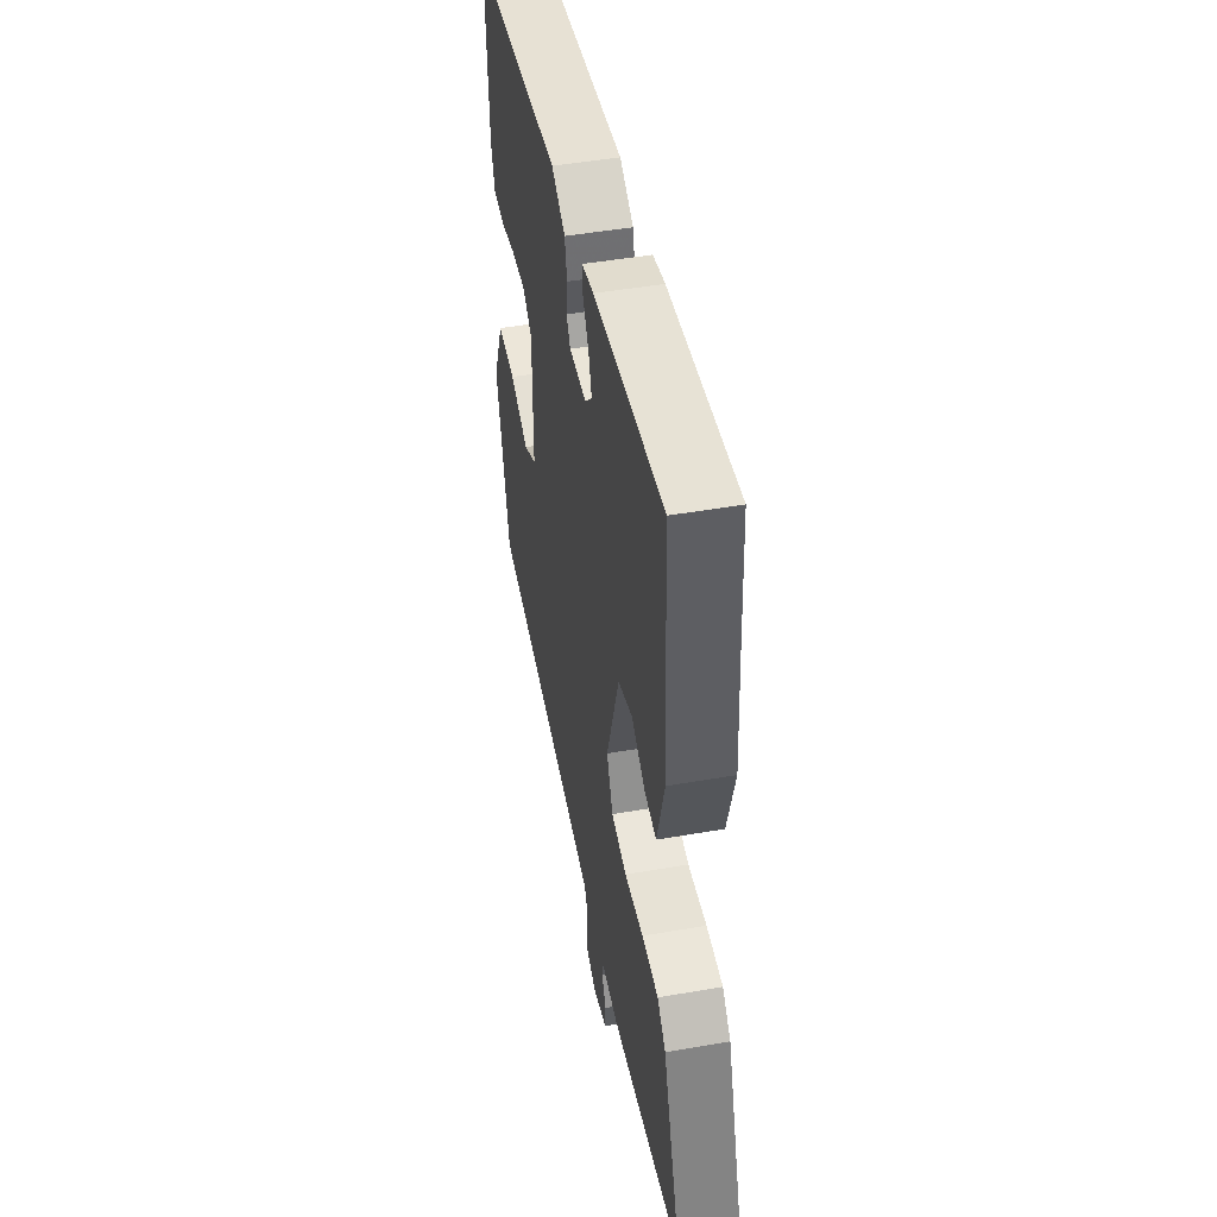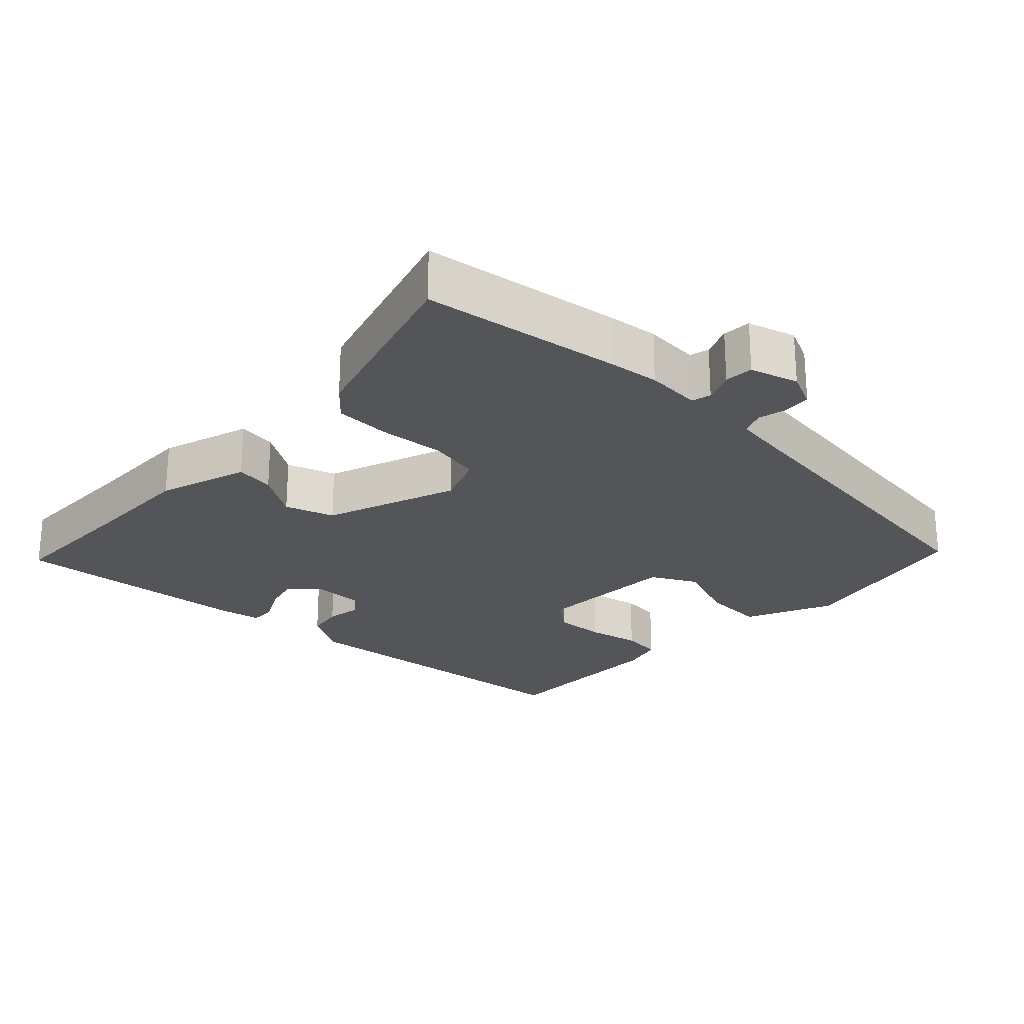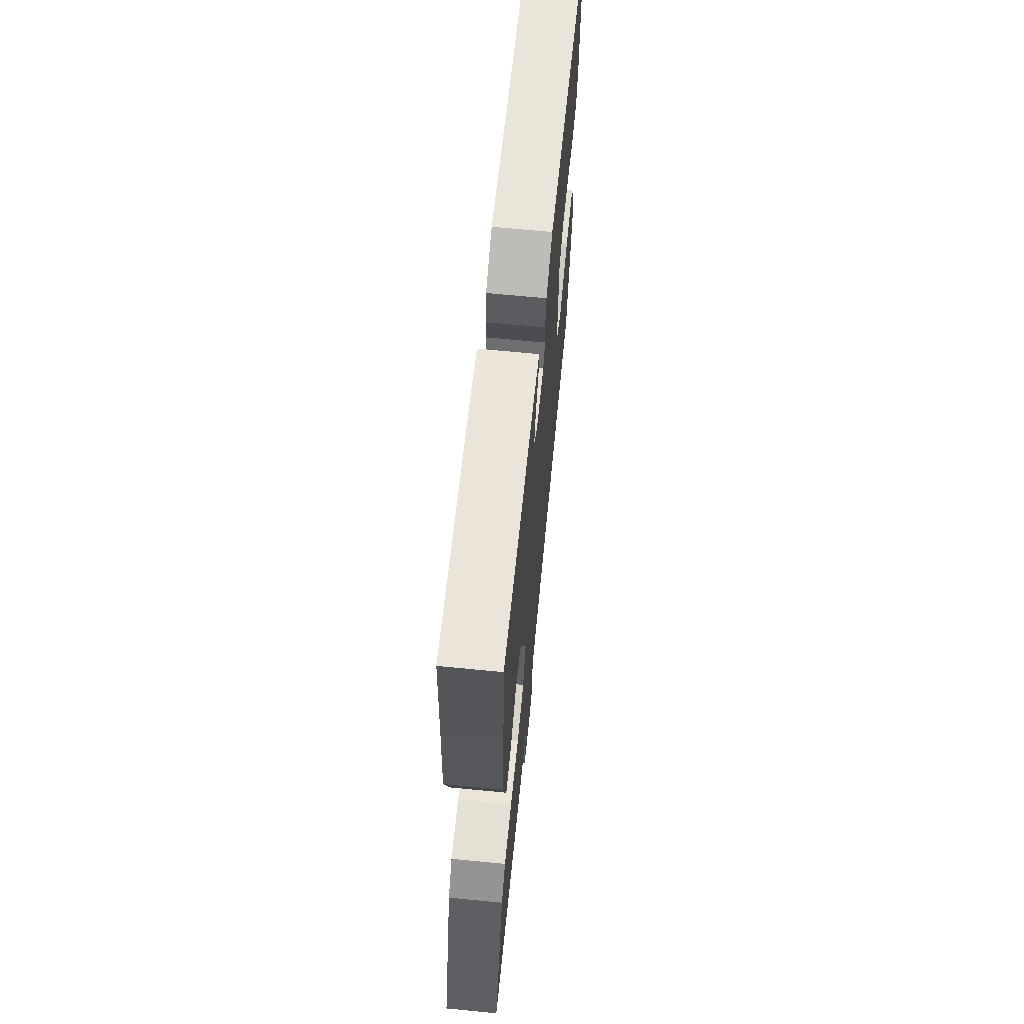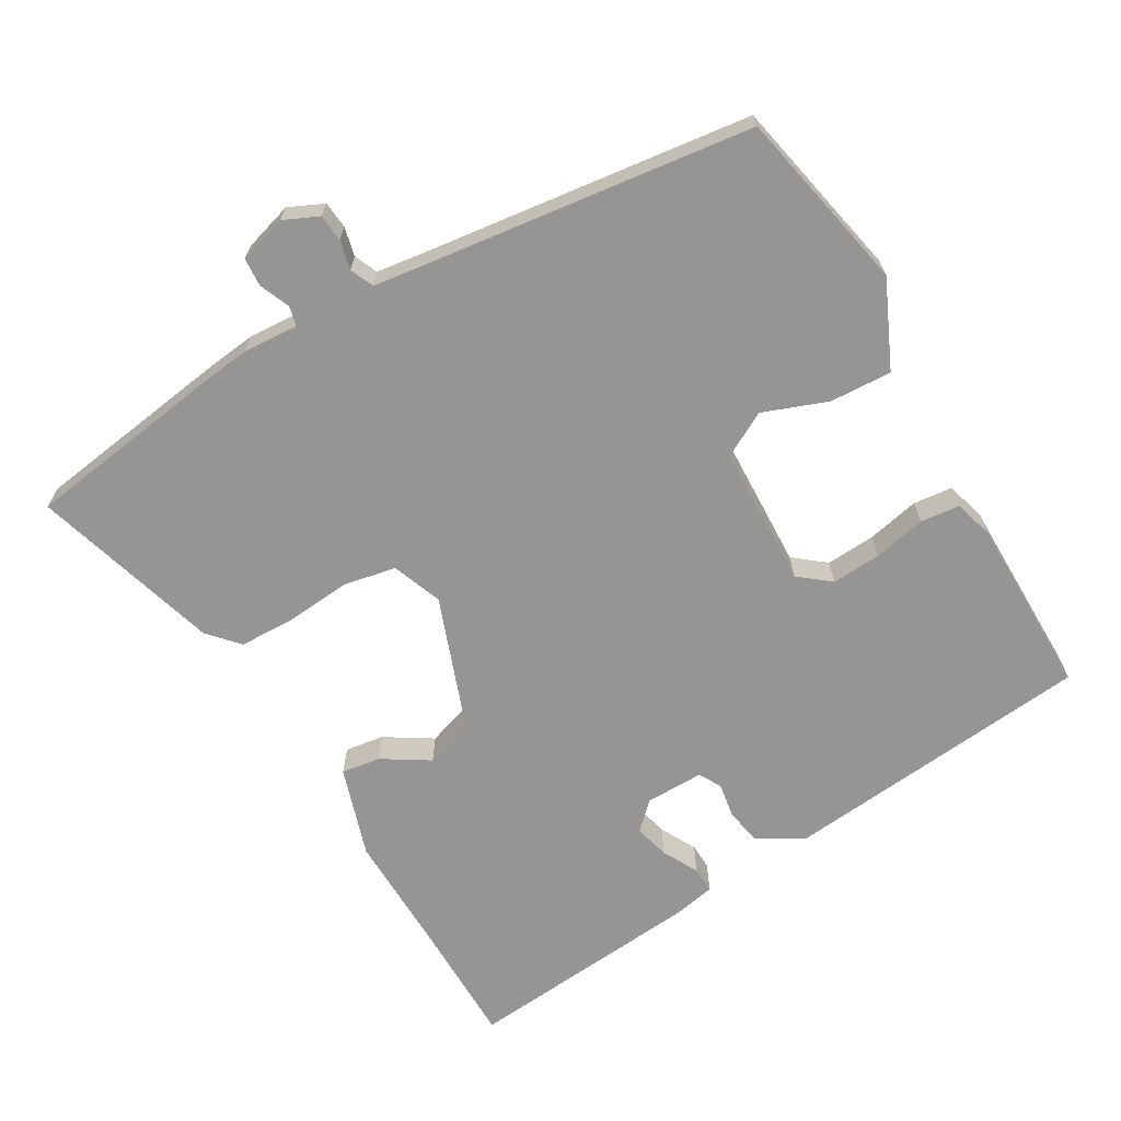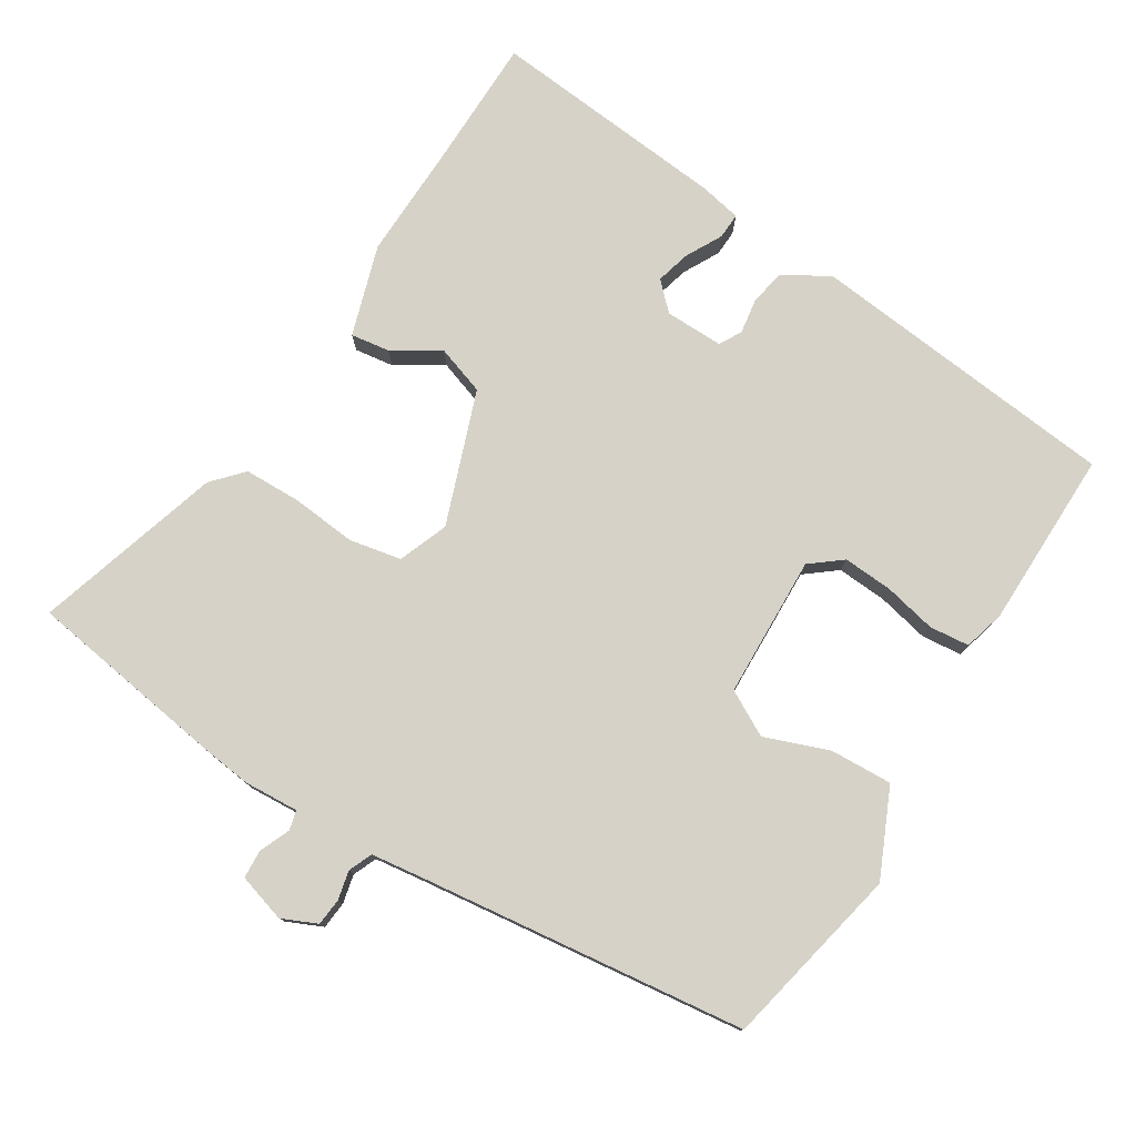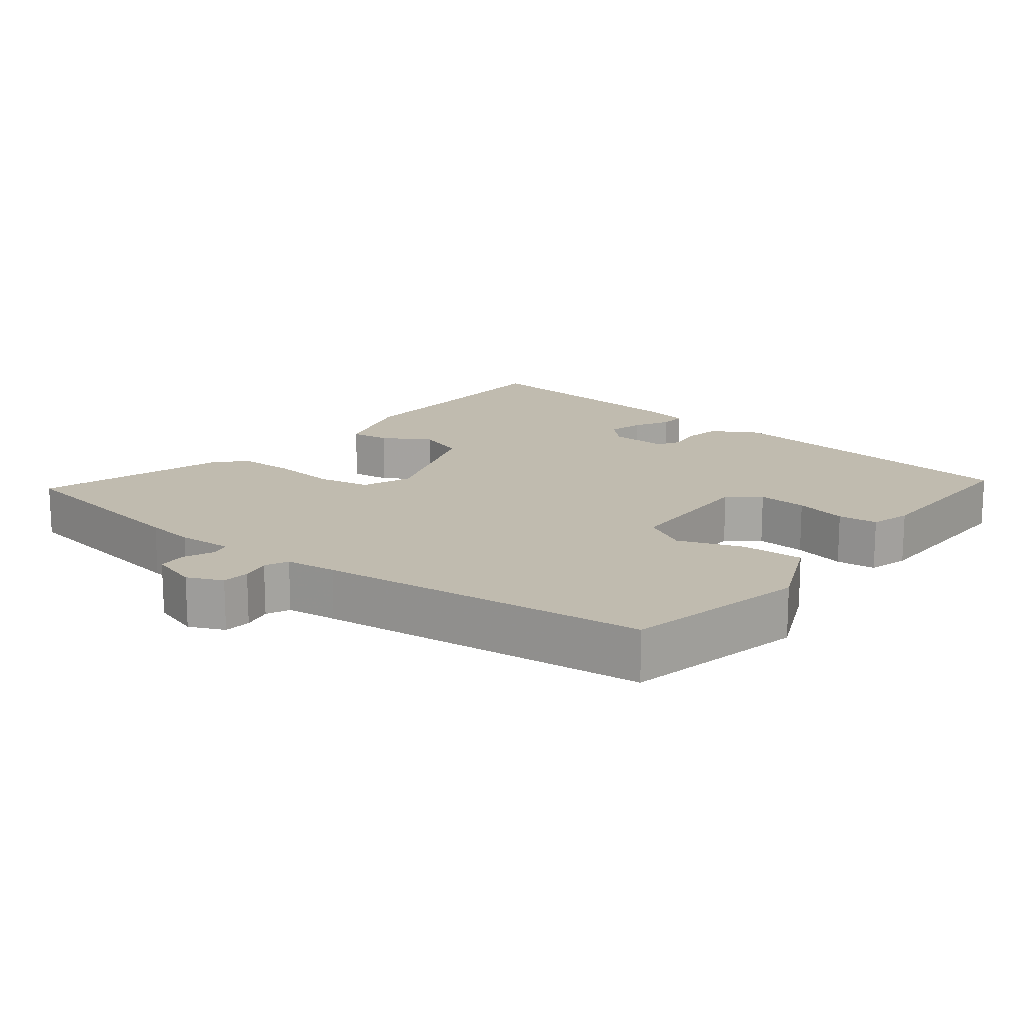
<metadata>
{"format":"obj","ext":"obj","renderer":"f3d","projection":"perspective","resolution":1024,"background":"white","views":[{"elev":48.1,"azim":79.0,"up":"+Z"},{"elev":-24.6,"azim":134.0,"up":"+Y"},{"elev":66.6,"azim":95.6,"up":"+Z"},{"elev":-67.5,"azim":-152.0,"up":"+Y"},{"elev":77.9,"azim":-150.0,"up":"+Y"},{"elev":16.0,"azim":-143.6,"up":"+Y"}]}
</metadata>
<code>
v 0.497 0.07 0.556
v 0.506 0.07 0.368
v 0.516 0.07 0.204
v 0.48 0.07 0.074
v 0.424 0.07 0.08
v 0.356 0.07 0.119
v 0.287 0.07 0.093
v 0.225 0.07 -0.099
v 0.255 0.07 -0.169
v 0.33 0.07 -0.181
v 0.422 0.07 -0.169
v 0.503 0.07 -0.168
v 0.544 0.07 -0.21
v 0.634 0.07 -0.475
v 0.348 0.07 -0.528
v 0.278 0.07 -0.539
v 0.199 0.07 -0.537
v 0.193 0.07 -0.565
v 0.213 0.07 -0.608
v 0.212 0.07 -0.649
v 0.144 0.07 -0.672
v 0.093 0.07 -0.651
v 0.088 0.07 -0.612
v 0.096 0.07 -0.57
v 0.08 0.07 -0.537
v 0.007 0.07 -0.53
v -0.465 0.07 -0.489
v -0.529 0.07 -0.23
v -0.477 0.07 -0.104
v -0.388 0.07 -0.105
v -0.295 0.07 -0.136
v -0.232 0.07 -0.099
v -0.232 0.07 0.104
v -0.278 0.07 0.138
v -0.349 0.07 0.131
v -0.423 0.07 0.112
v -0.48 0.07 0.116
v -0.498 0.07 0.173
v -0.509 0.07 0.428
v -0.065 0.07 0.489
v 0.002 0.07 0.453
v 0.013 0.07 0.402
v 0.007 0.07 0.352
v 0.026 0.07 0.321
v 0.109 0.07 0.325
v 0.145 0.07 0.363
v 0.13 0.07 0.412
v 0.101 0.07 0.462
v 0.098 0.07 0.499
v 0.157 0.07 0.513
v 0.497 0 0.556
v 0.506 0 0.368
v 0.516 0 0.204
v 0.48 0 0.074
v 0.424 0 0.08
v 0.356 0 0.119
v 0.287 0 0.093
v 0.225 0 -0.099
v 0.255 0 -0.169
v 0.33 0 -0.181
v 0.422 0 -0.169
v 0.503 0 -0.168
v 0.544 0 -0.21
v 0.634 0 -0.475
v 0.348 0 -0.528
v 0.278 0 -0.539
v 0.199 0 -0.537
v 0.193 0 -0.565
v 0.213 0 -0.608
v 0.212 0 -0.649
v 0.144 0 -0.672
v 0.093 0 -0.651
v 0.088 0 -0.612
v 0.096 0 -0.57
v 0.08 0 -0.537
v 0.007 0 -0.53
v -0.465 0 -0.489
v -0.529 0 -0.23
v -0.477 0 -0.104
v -0.388 0 -0.105
v -0.295 0 -0.136
v -0.232 0 -0.099
v -0.232 0 0.104
v -0.278 0 0.138
v -0.349 0 0.131
v -0.423 0 0.112
v -0.48 0 0.116
v -0.498 0 0.173
v -0.509 0 0.428
v -0.065 0 0.489
v 0.002 0 0.453
v 0.013 0 0.402
v 0.007 0 0.352
v 0.026 0 0.321
v 0.109 0 0.325
v 0.145 0 0.363
v 0.13 0 0.412
v 0.101 0 0.462
v 0.098 0 0.499
v 0.157 0 0.513
f 50 1 2
f 49 50 2
f 48 49 2
f 47 48 2
f 4 5 6
f 3 4 6
f 2 3 6
f 47 2 6
f 46 47 6
f 45 46 6 7
f 44 45 7 8
f 43 44 8 9
f 41 42 43
f 40 41 43
f 39 40 43
f 38 39 43
f 37 38 43
f 36 37 43
f 35 36 43
f 34 35 43
f 33 34 43 9
f 32 33 9
f 31 32 9 10
f 29 30 31
f 28 29 31
f 27 28 31
f 26 27 31
f 25 26 31 10
f 11 12 13
f 10 11 13
f 25 10 13
f 24 25 13
f 22 23 24
f 21 22 24
f 20 21 24
f 19 20 24
f 18 19 24
f 17 18 24
f 17 24 13
f 15 16 17
f 14 15 17
f 13 14 17
f 52 51 100
f 52 100 99
f 52 99 98
f 52 98 97
f 56 55 54
f 56 54 53
f 56 53 52
f 56 52 97
f 56 97 96
f 57 56 96 95
f 58 57 95 94
f 59 58 94 93
f 93 92 91
f 93 91 90
f 93 90 89
f 93 89 88
f 93 88 87
f 93 87 86
f 93 86 85
f 93 85 84
f 59 93 84 83
f 59 83 82
f 60 59 82 81
f 81 80 79
f 81 79 78
f 81 78 77
f 81 77 76
f 60 81 76 75
f 63 62 61
f 63 61 60
f 63 60 75
f 63 75 74
f 74 73 72
f 74 72 71
f 74 71 70
f 74 70 69
f 74 69 68
f 74 68 67
f 63 74 67
f 67 66 65
f 67 65 64
f 67 64 63
f 1 51 52 2
f 2 52 53 3
f 3 53 54 4
f 4 54 55 5
f 5 55 56 6
f 6 56 57 7
f 7 57 58 8
f 8 58 59 9
f 9 59 60 10
f 10 60 61 11
f 11 61 62 12
f 12 62 63 13
f 13 63 64 14
f 14 64 65 15
f 15 65 66 16
f 16 66 67 17
f 17 67 68 18
f 18 68 69 19
f 19 69 70 20
f 20 70 71 21
f 21 71 72 22
f 22 72 73 23
f 23 73 74 24
f 24 74 75 25
f 25 75 76 26
f 26 76 77 27
f 27 77 78 28
f 28 78 79 29
f 29 79 80 30
f 30 80 81 31
f 31 81 82 32
f 32 82 83 33
f 33 83 84 34
f 34 84 85 35
f 35 85 86 36
f 36 86 87 37
f 37 87 88 38
f 38 88 89 39
f 39 89 90 40
f 40 90 91 41
f 41 91 92 42
f 42 92 93 43
f 43 93 94 44
f 44 94 95 45
f 45 95 96 46
f 46 96 97 47
f 47 97 98 48
f 48 98 99 49
f 49 99 100 50
f 50 100 51 1

</code>
